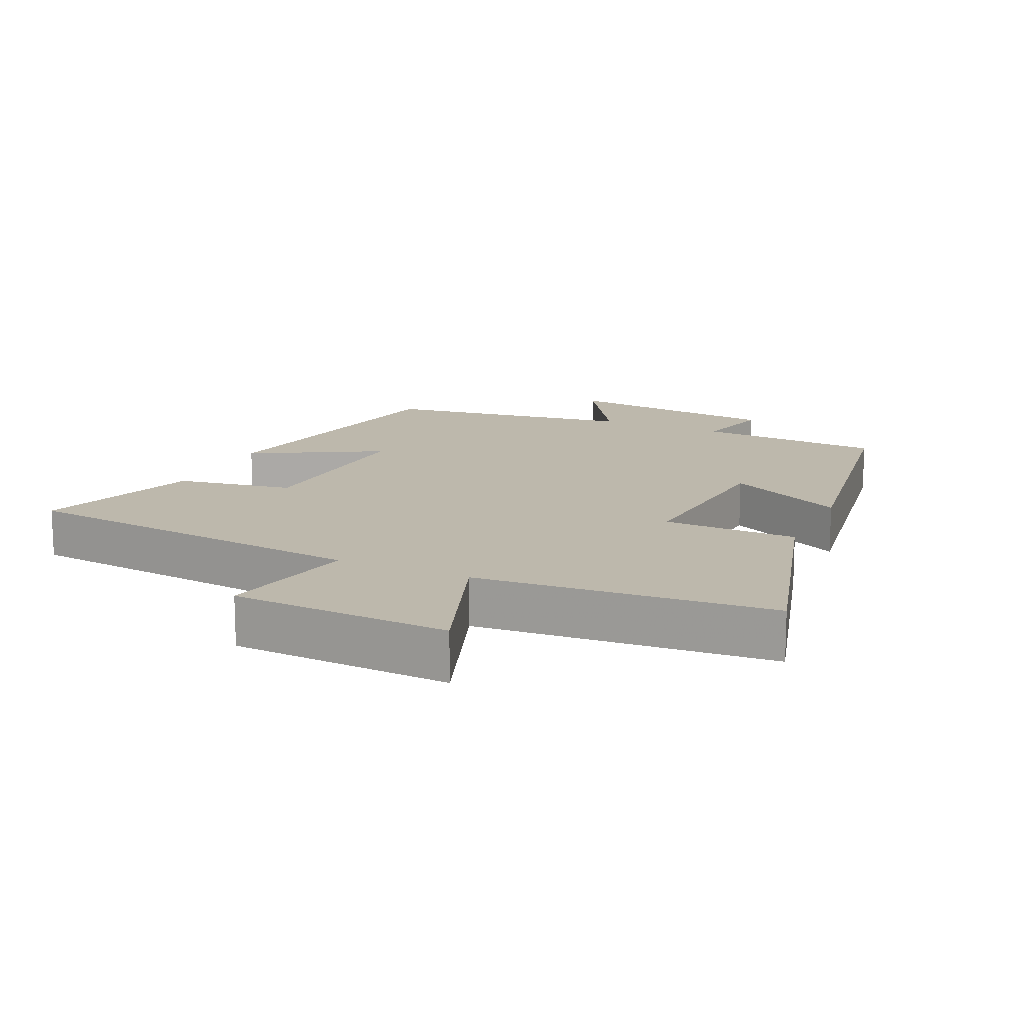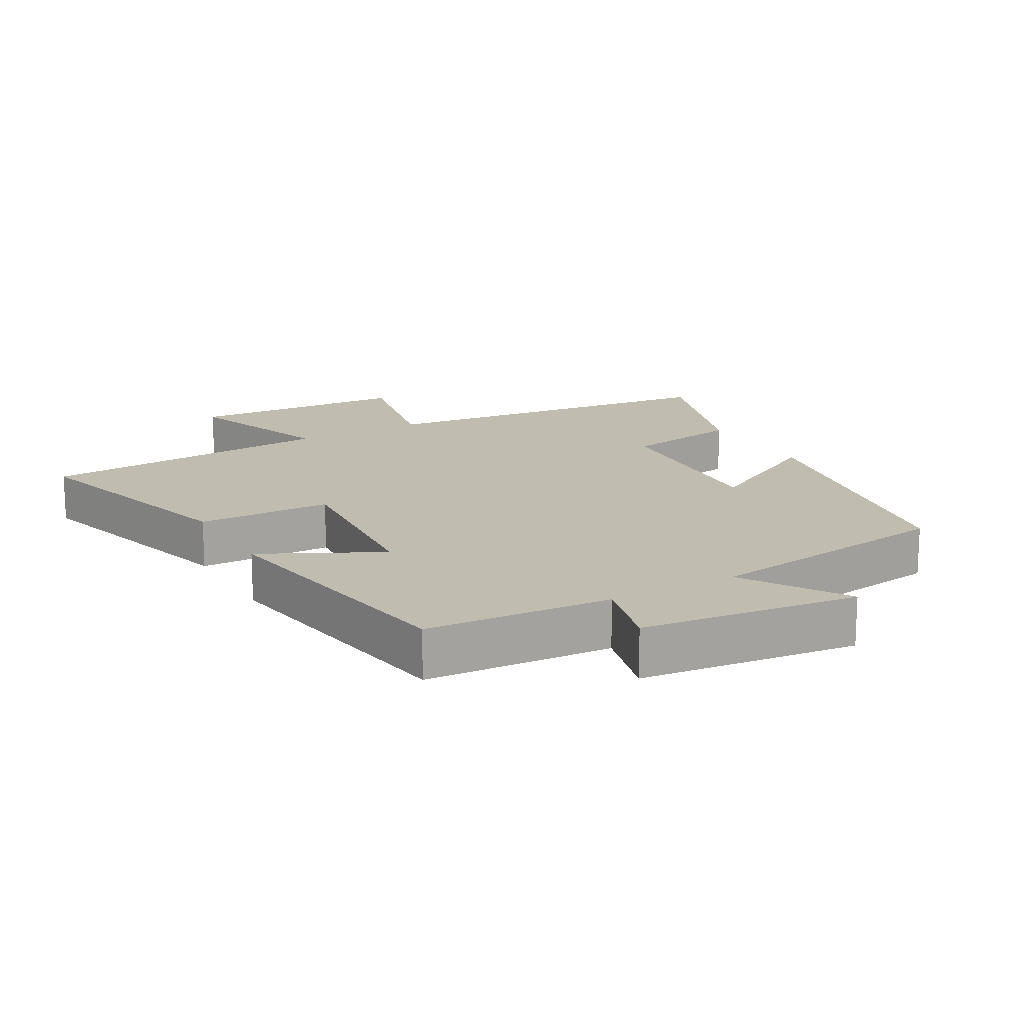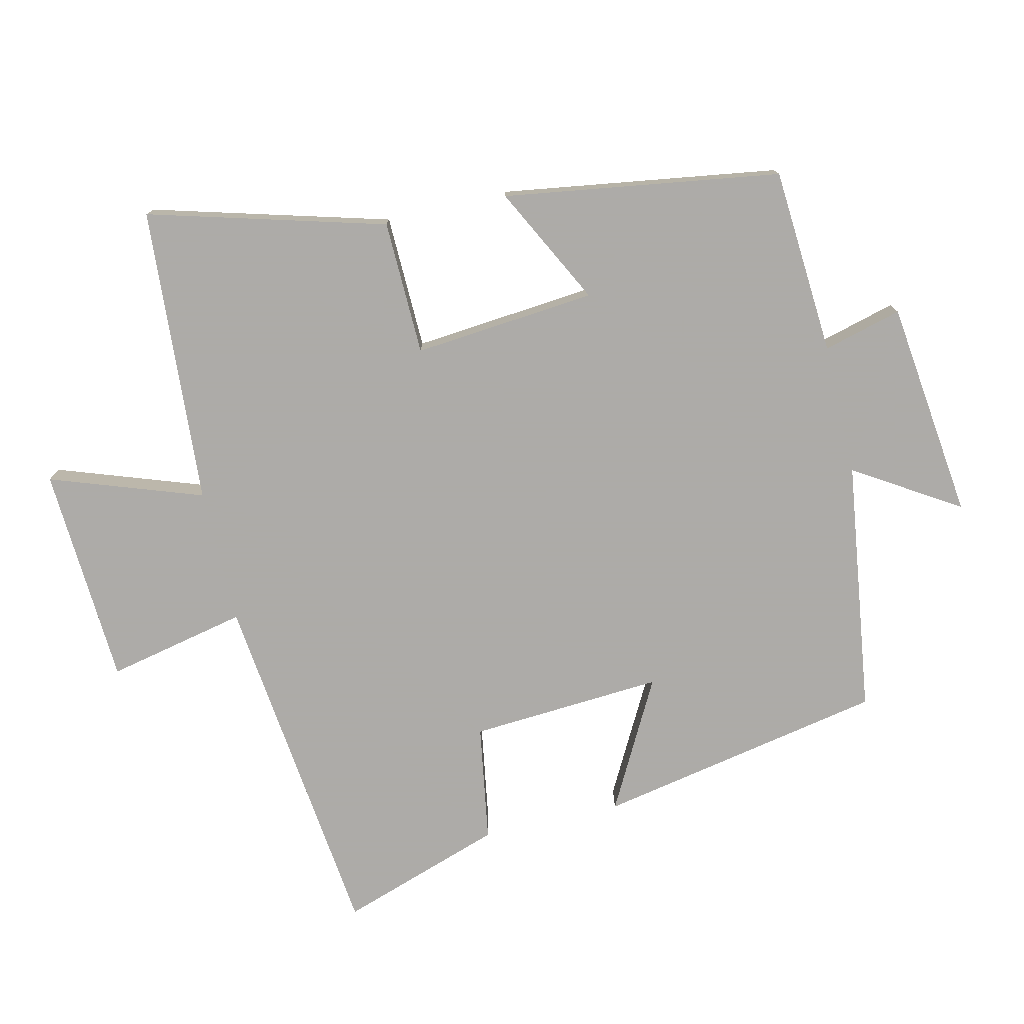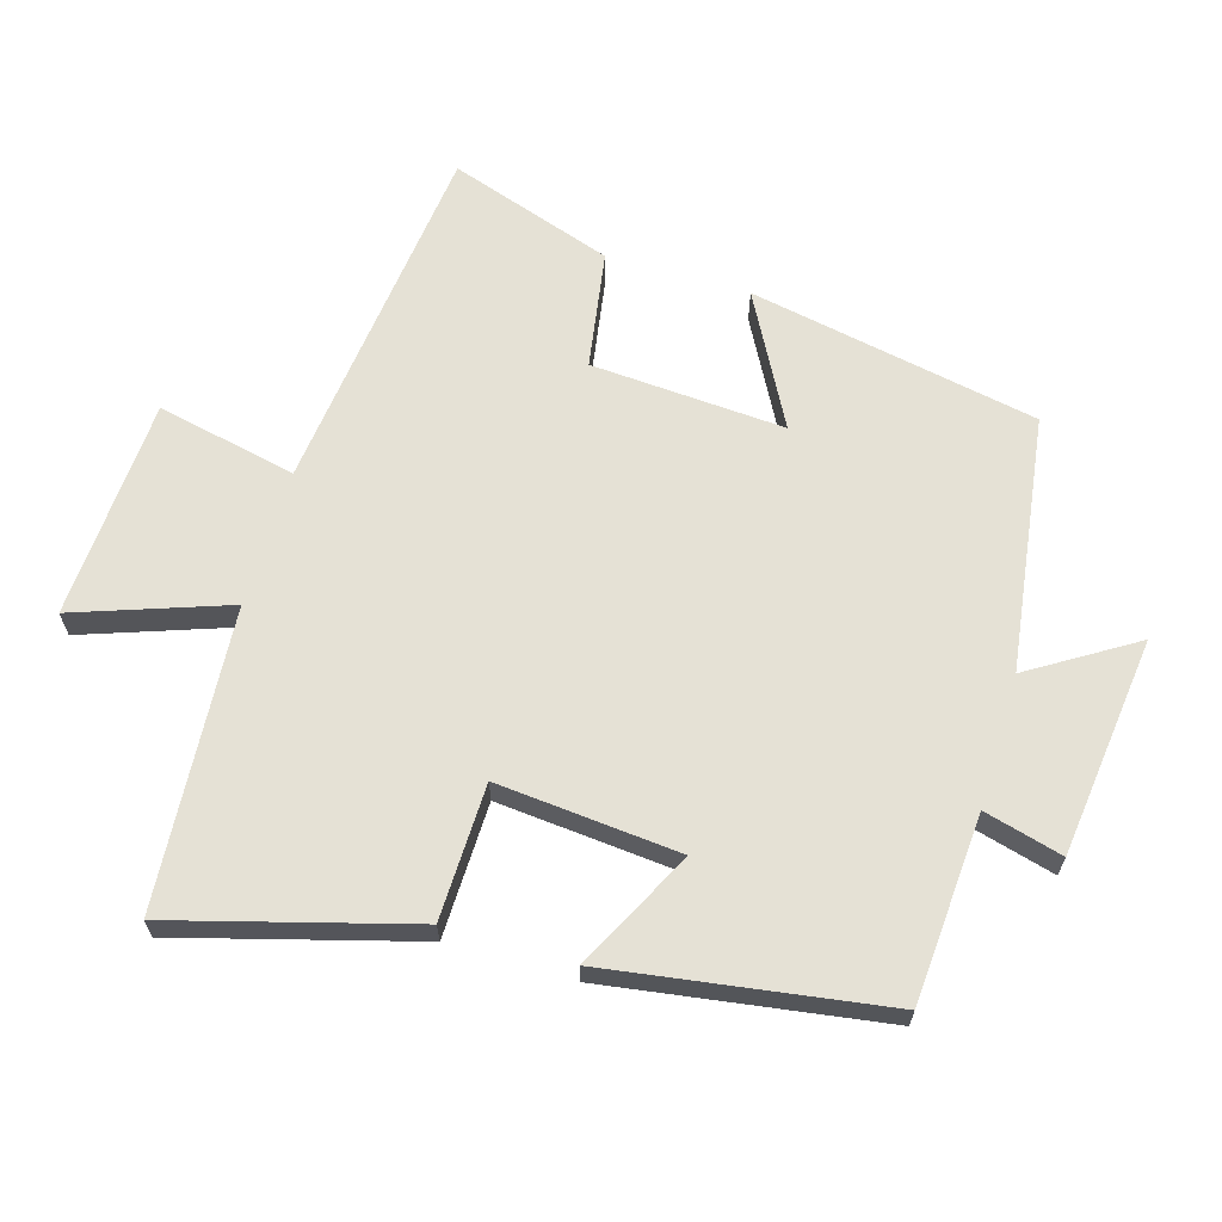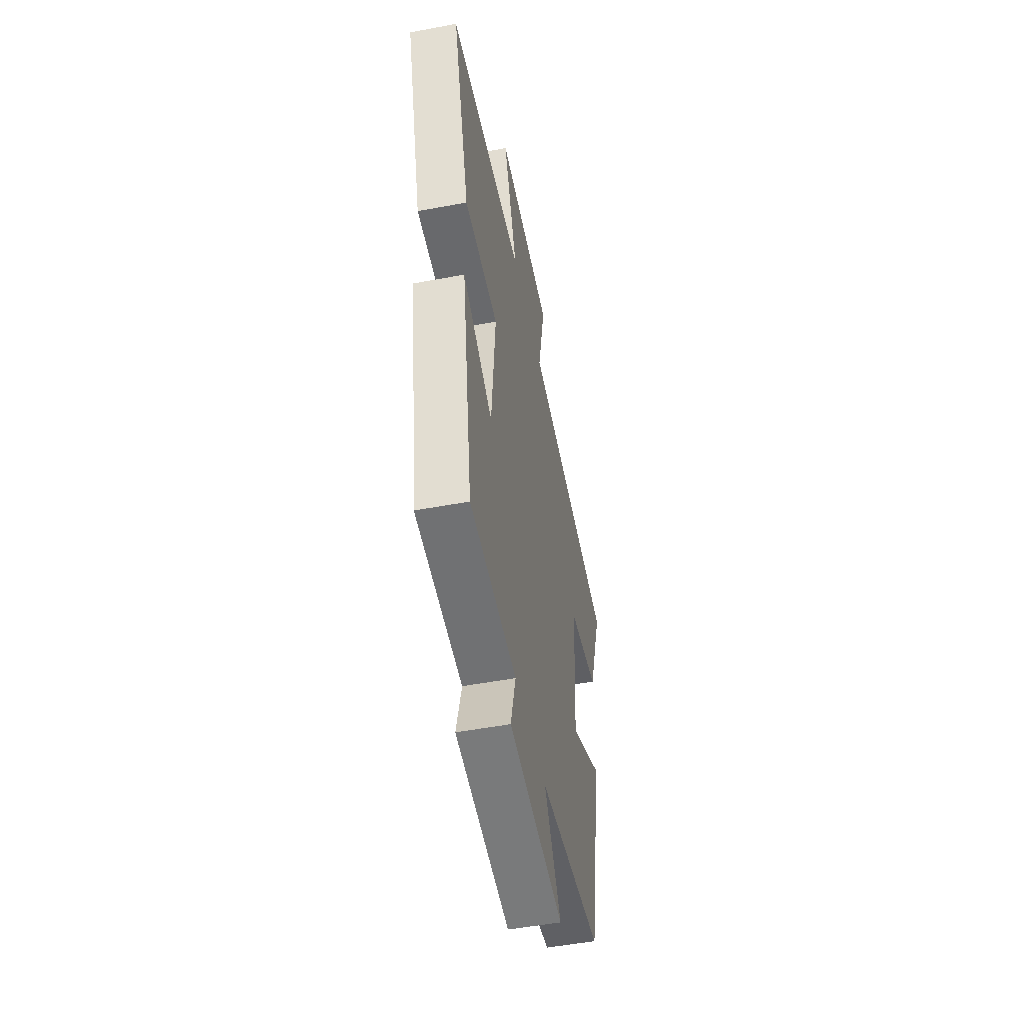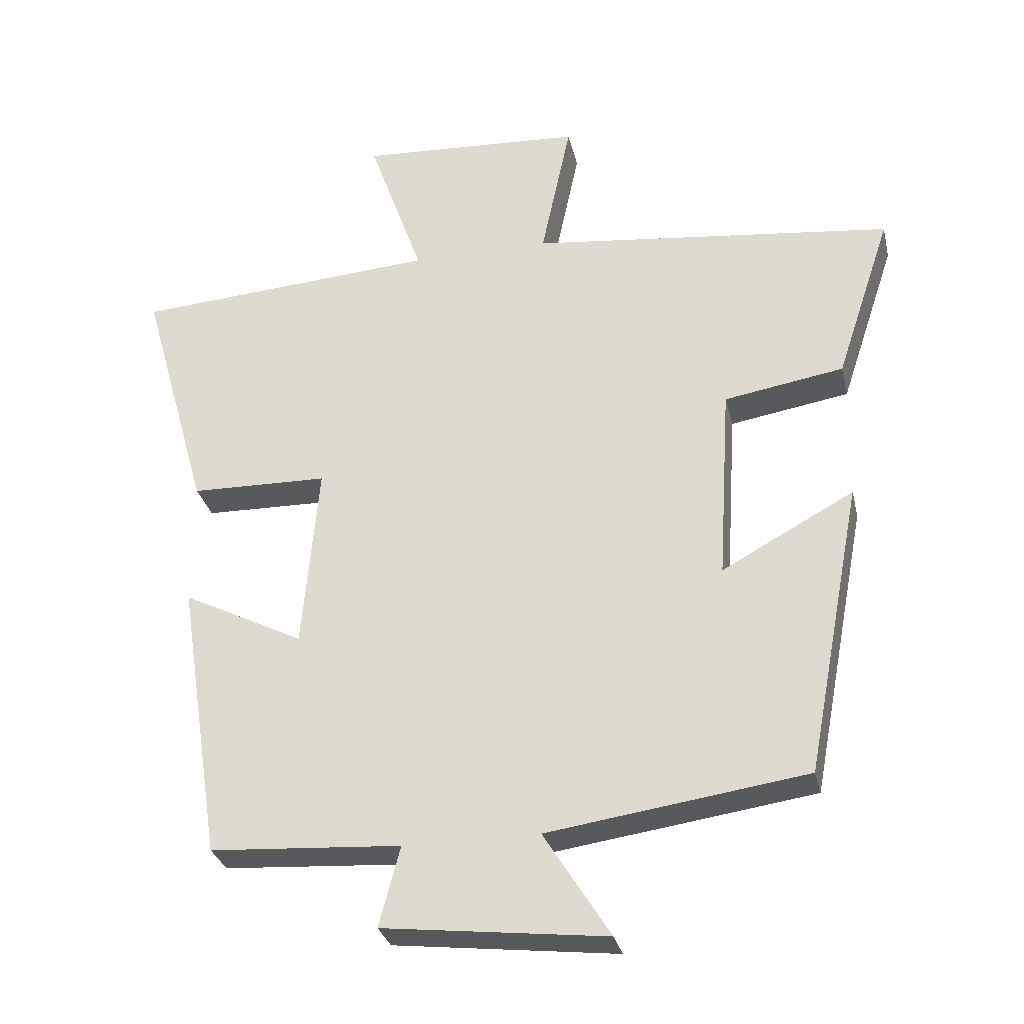
<metadata>
{"format":"obj","ext":"obj","renderer":"f3d","projection":"perspective","resolution":1024,"background":"white","views":[{"elev":14.8,"azim":24.4,"up":"+Y"},{"elev":16.3,"azim":150.4,"up":"+Y"},{"elev":-76.5,"azim":103.3,"up":"+Y"},{"elev":65.0,"azim":106.6,"up":"+Y"},{"elev":-51.6,"azim":101.5,"up":"+Z"},{"elev":-30.2,"azim":-167.3,"up":"+Z"}]}
</metadata>
<code>
v 0.599 0.07 0.468
v 0.5 0.07 0.116
v 0.299 0.07 0.112
v 0.323 0.07 -0.16
v 0.5 0.07 -0.07
v 0.437 0.07 -0.482
v 0.158 0.07 -0.5
v 0.189 0.07 -0.617
v -0.137 0.07 -0.655
v -0.04 0.07 -0.5
v -0.418 0.07 -0.446
v -0.5 0.07 -0.016
v -0.307 0.07 -0.121
v -0.325 0.07 0.167
v -0.5 0.07 0.196
v -0.581 0.07 0.44
v -0.049 0.07 0.5
v -0.093 0.07 0.708
v 0.235 0.07 0.726
v 0.155 0.07 0.5
v 0.599 0 0.468
v 0.5 0 0.116
v 0.299 0 0.112
v 0.323 0 -0.16
v 0.5 0 -0.07
v 0.437 0 -0.482
v 0.158 0 -0.5
v 0.189 0 -0.617
v -0.137 0 -0.655
v -0.04 0 -0.5
v -0.418 0 -0.446
v -0.5 0 -0.016
v -0.307 0 -0.121
v -0.325 0 0.167
v -0.5 0 0.196
v -0.581 0 0.44
v -0.049 0 0.5
v -0.093 0 0.708
v 0.235 0 0.726
v 0.155 0 0.5
f 17 18 19 20
f 14 15 16 17
f 13 14 17 20
f 10 11 12 13
f 10 13 20
f 7 8 9 10
f 4 5 6 7
f 3 4 7 10
f 20 1 2 3
f 3 10 20
f 40 39 38 37
f 37 36 35 34
f 40 37 34 33
f 33 32 31 30
f 40 33 30
f 30 29 28 27
f 27 26 25 24
f 30 27 24 23
f 23 22 21 40
f 40 30 23
f 1 21 22 2
f 2 22 23 3
f 3 23 24 4
f 4 24 25 5
f 5 25 26 6
f 6 26 27 7
f 7 27 28 8
f 8 28 29 9
f 9 29 30 10
f 10 30 31 11
f 11 31 32 12
f 12 32 33 13
f 13 33 34 14
f 14 34 35 15
f 15 35 36 16
f 16 36 37 17
f 17 37 38 18
f 18 38 39 19
f 19 39 40 20
f 20 40 21 1

</code>
